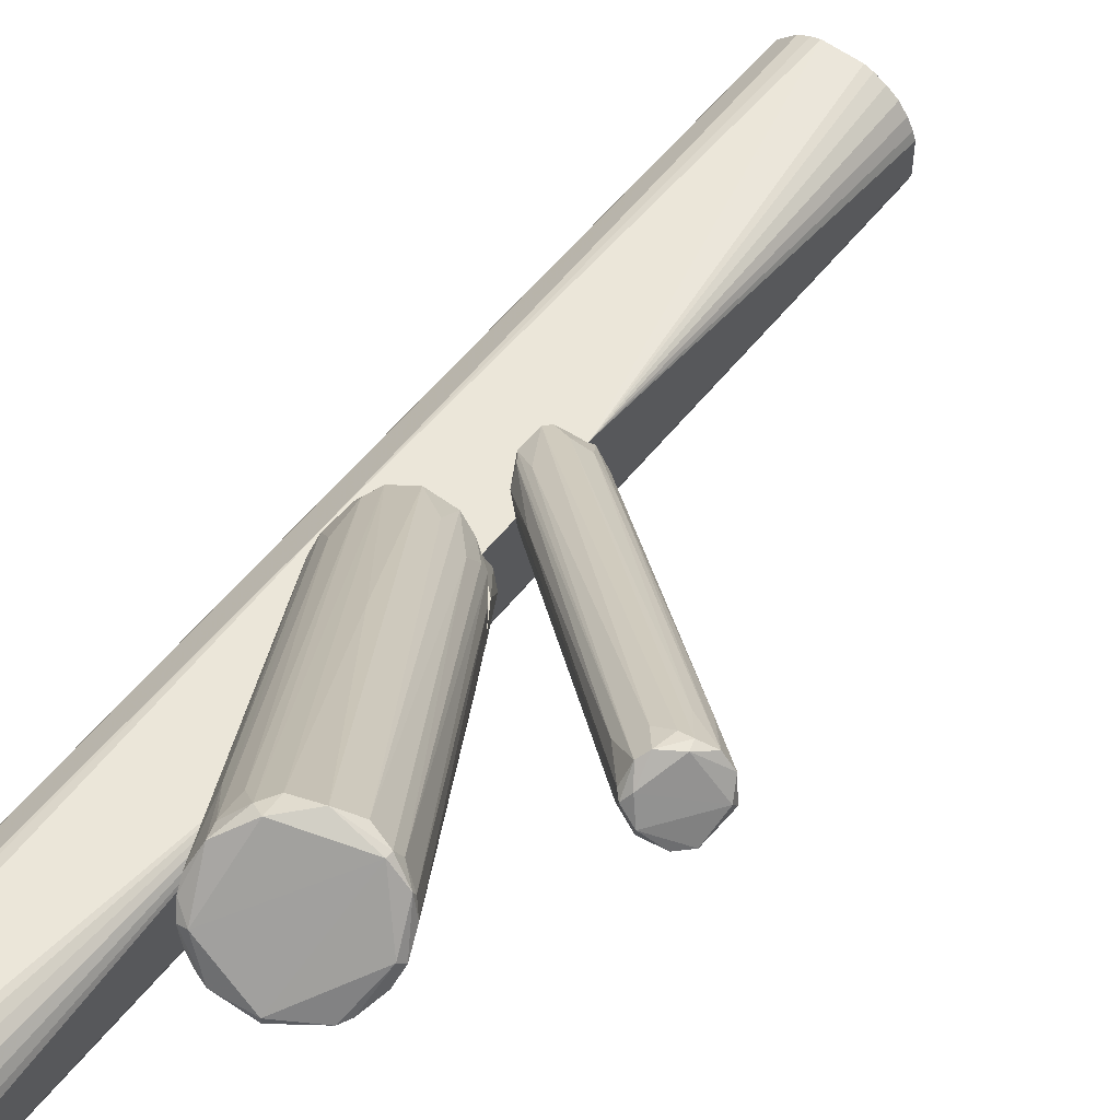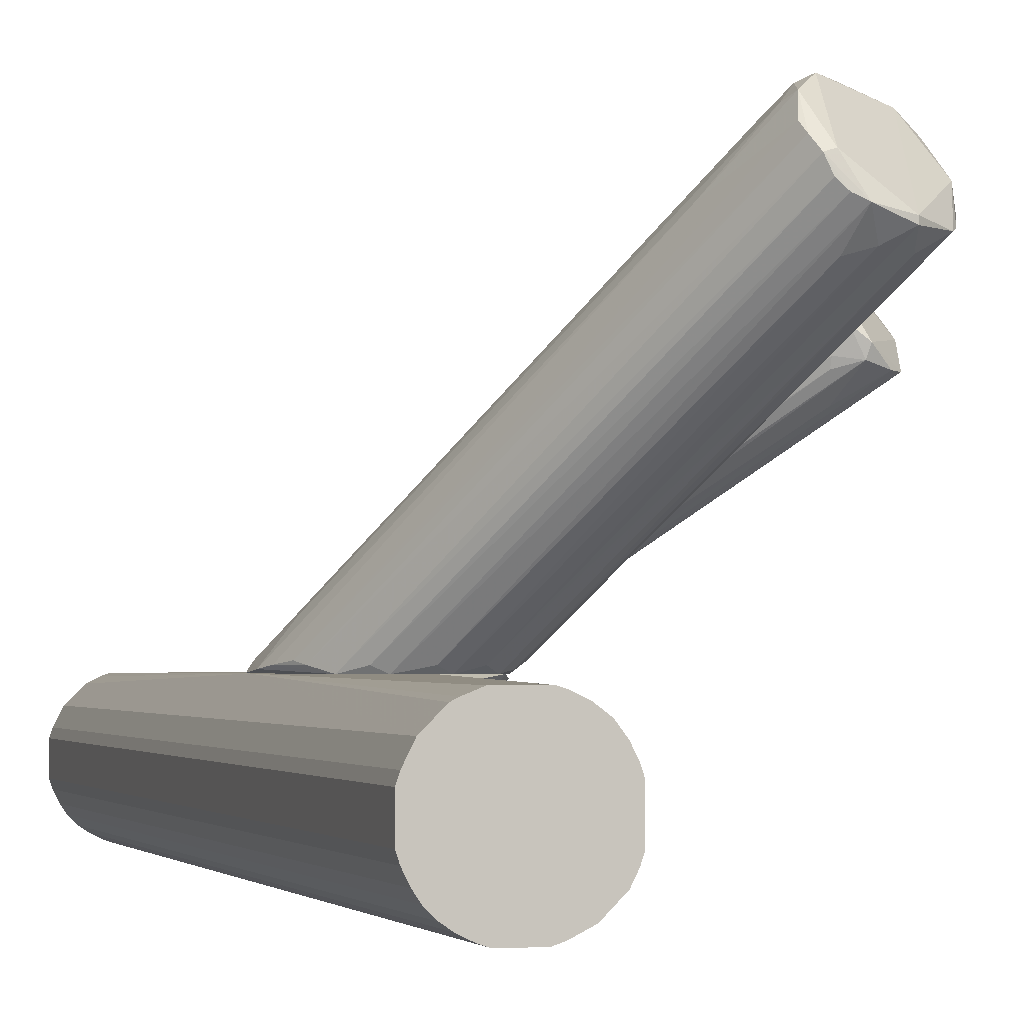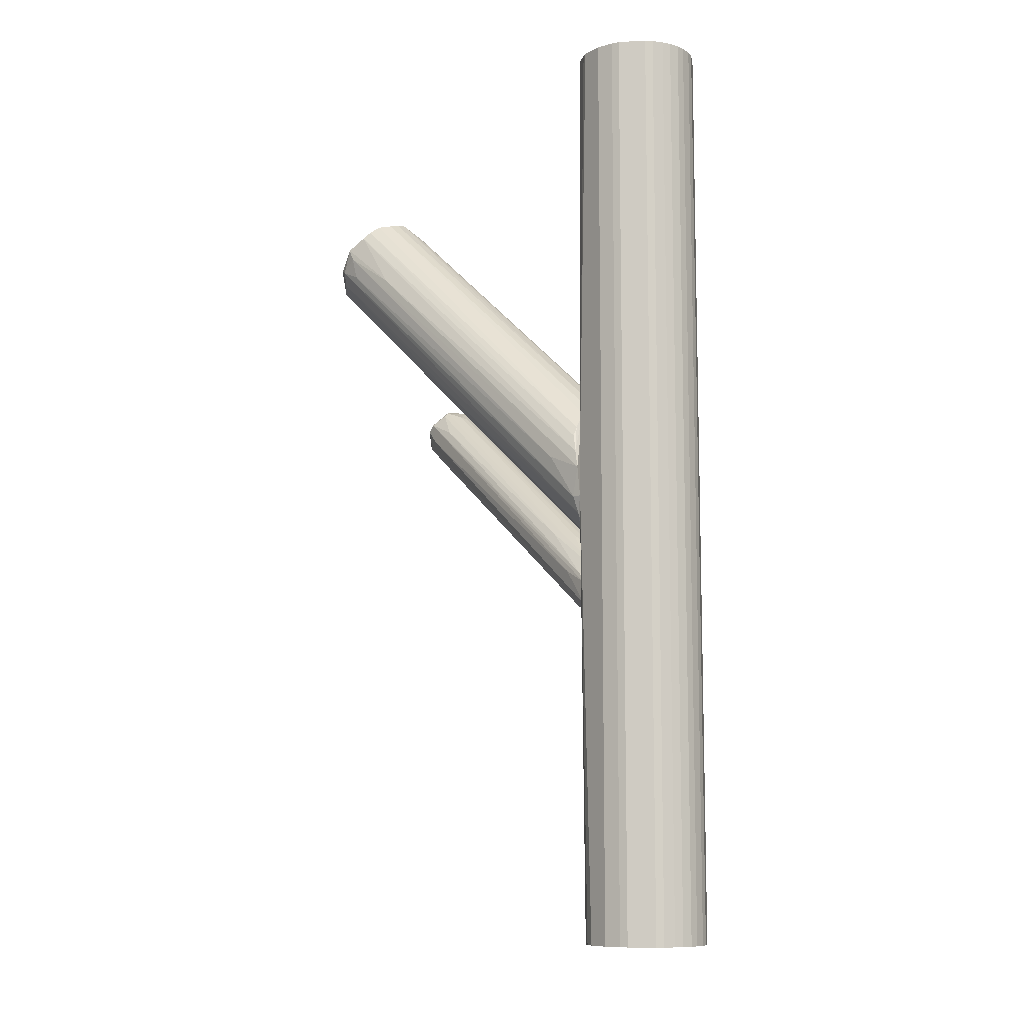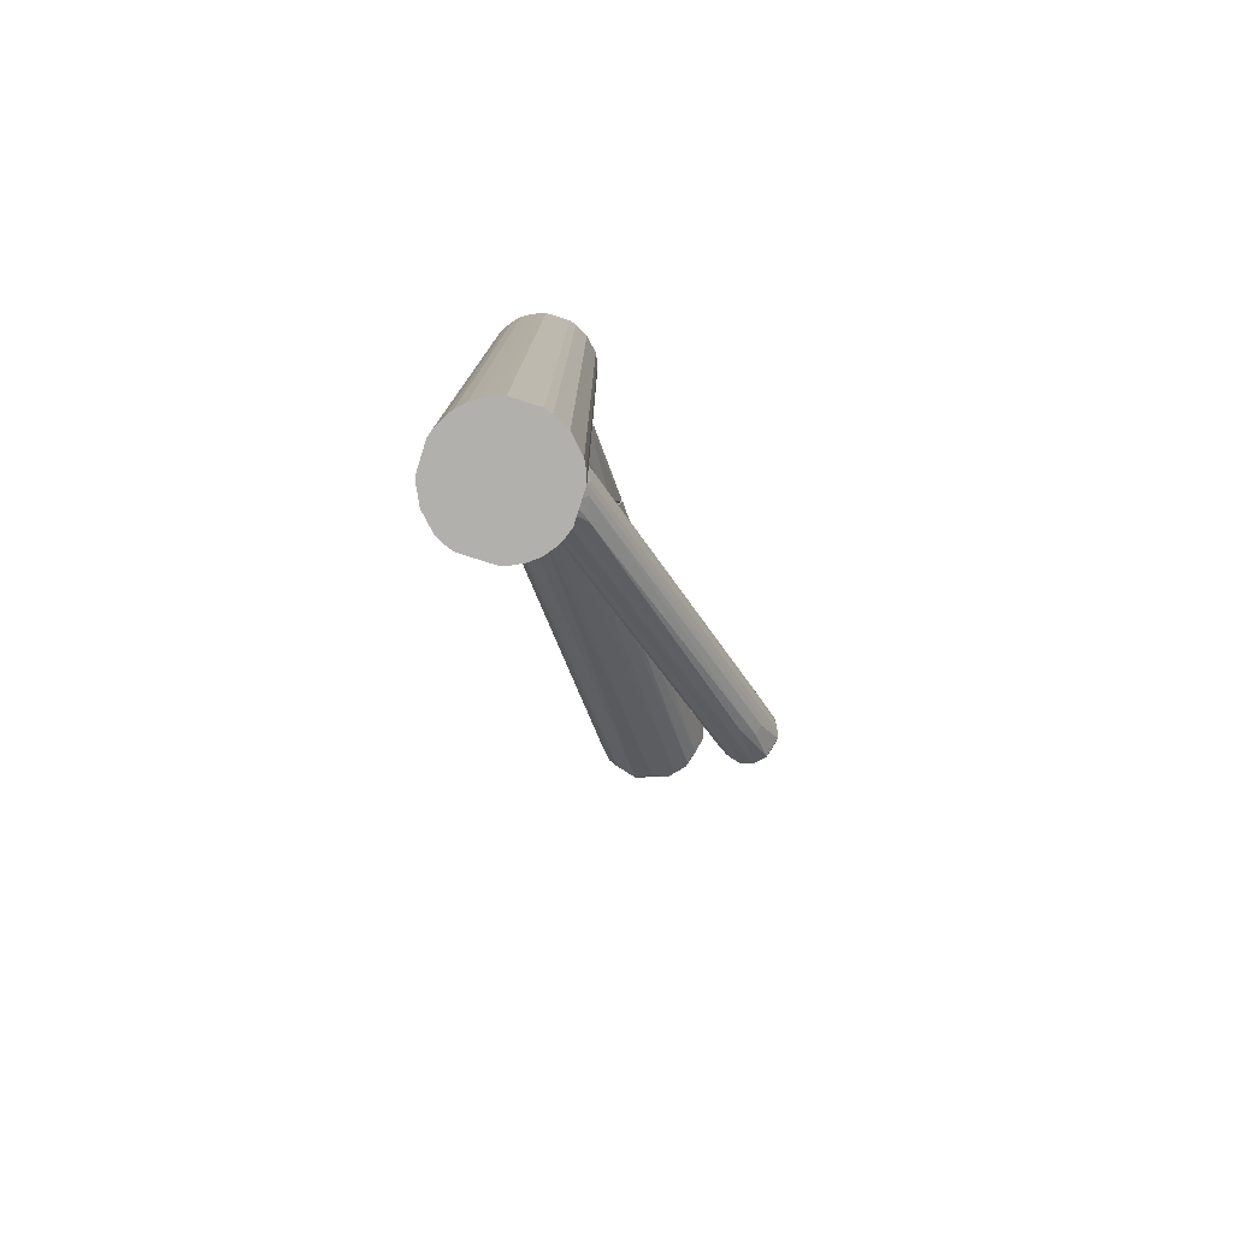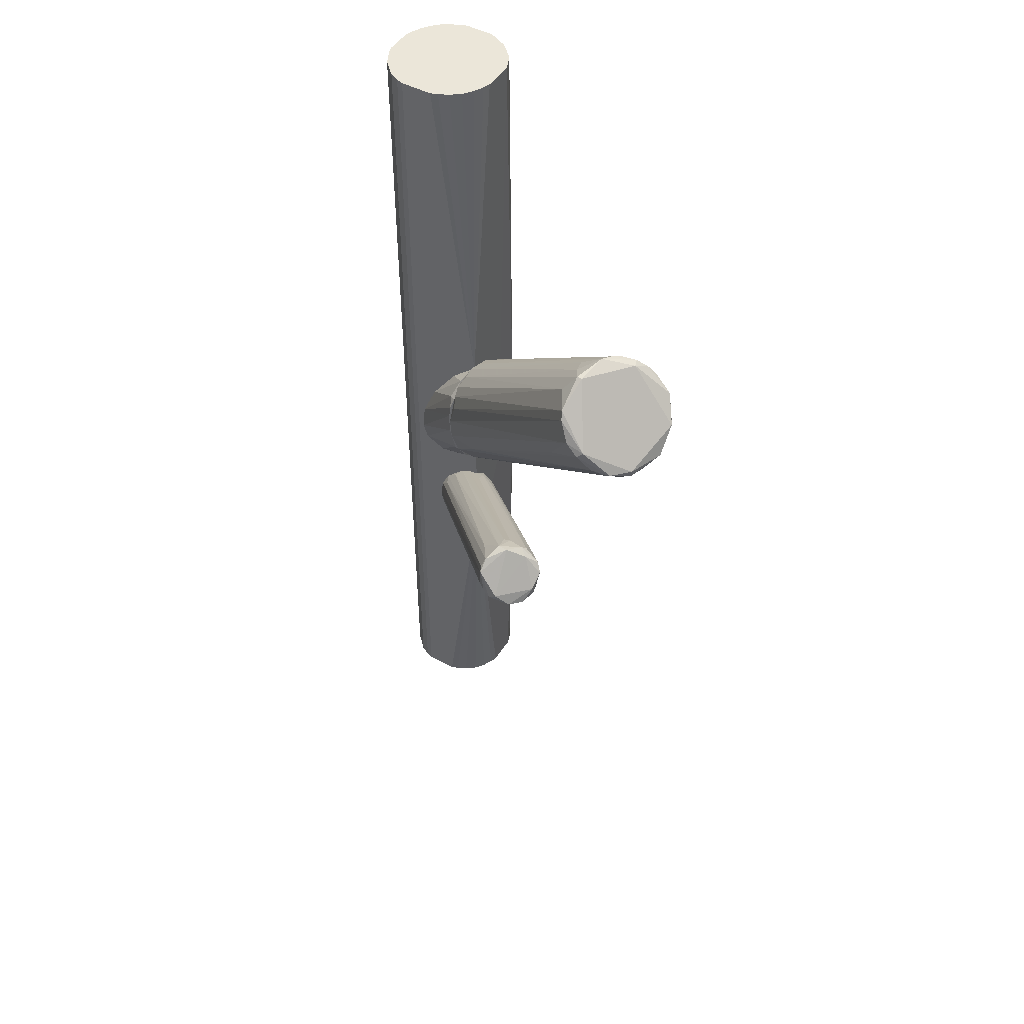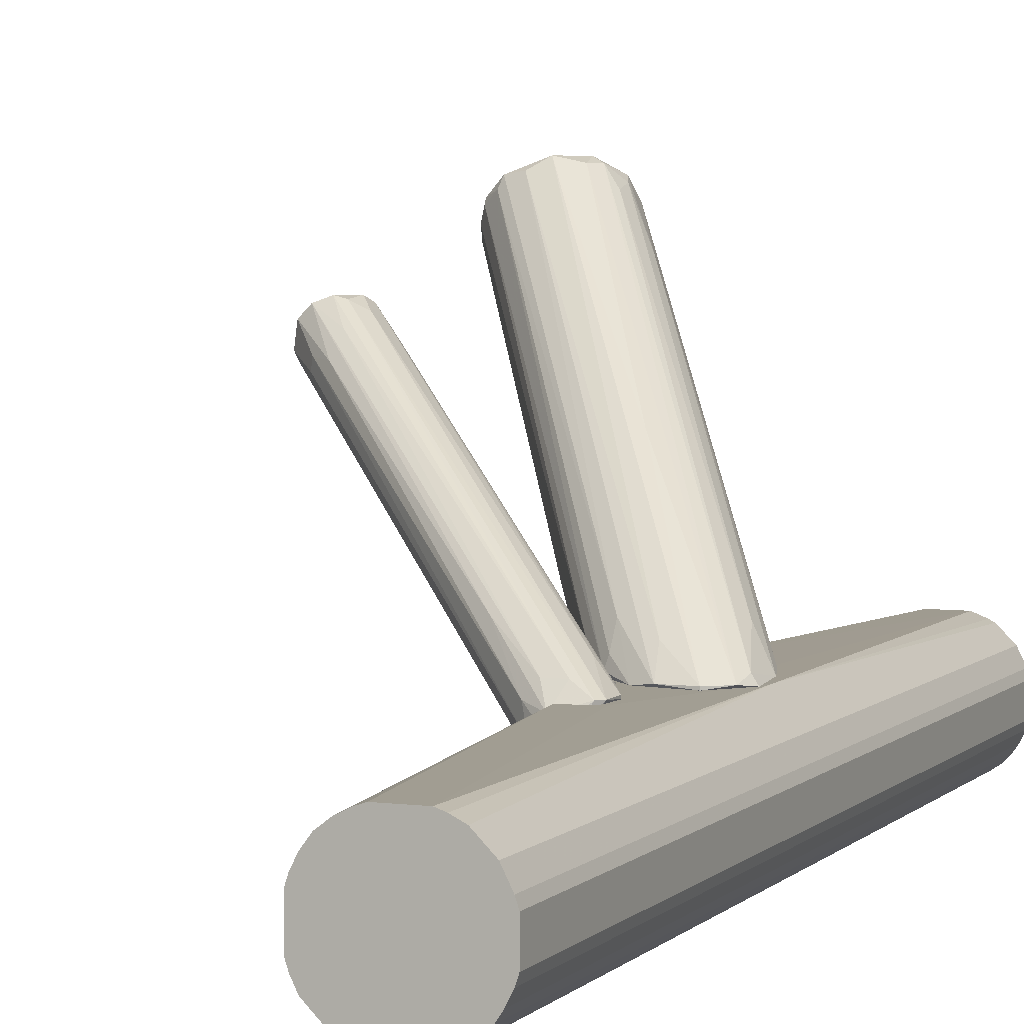
<metadata>
{"format":"obj","ext":"obj","renderer":"f3d","projection":"perspective","resolution":1024,"background":"white","views":[{"elev":55.8,"azim":37.8,"up":"+Y"},{"elev":-2.2,"azim":-16.9,"up":"+Y"},{"elev":-9.6,"azim":-81.4,"up":"+Z"},{"elev":-78.8,"azim":-17.6,"up":"+Z"},{"elev":47.8,"azim":120.8,"up":"+Z"},{"elev":4.4,"azim":-157.5,"up":"+Y"}]}
</metadata>
<code>
o convex_0
v -0.179 -0.1112 0.5014
v -0.1626 -0.2341 -0.5014
v -0.1708 -0.2314 -0.5014
v -0.1216 -0.1085 -0.5014
v -0.08609 -0.1959 0.5014
v -0.1899 -0.2205 0.5014
v -0.2118 -0.1549 -0.5014
v -0.08337 -0.1877 -0.5014
v -0.08337 -0.103 0.1215
v -0.1243 -0.2314 0.5014
v -0.2118 -0.1549 0.5014
v -0.1653 -0.1057 -0.5014
v -0.108 -0.2232 -0.5014
v -0.09976 -0.1221 0.5014
v -0.209 -0.1931 -0.5014
v -0.2008 -0.1303 -0.5014
v -0.08337 -0.103 -0.1378
v -0.1735 -0.103 0.009521
v -0.2118 -0.1849 0.5014
v -0.1626 -0.2341 0.5014
v -0.1298 -0.1057 0.5014
v -0.08609 -0.144 -0.5014
v -0.08337 -0.1522 0.5014
v -0.1325 -0.2341 -0.5014
v -0.2008 -0.1303 0.5014
v -0.1981 -0.2123 -0.5014
v -0.09156 -0.2068 0.5014
v -0.09156 -0.2068 -0.5014
v -0.2036 -0.2041 0.5014
v -0.108 -0.2232 0.5014
v -0.1653 -0.1057 0.5014
v -0.09976 -0.1221 -0.5014
v -0.08337 -0.1877 0.5014
v -0.1844 -0.1139 -0.5014
v -0.2118 -0.1849 -0.5014
v -0.1325 -0.2341 0.5014
v -0.1899 -0.2205 -0.5014
v -0.1817 -0.2259 0.5014
v -0.209 -0.1467 0.5014
v -0.1298 -0.1057 -0.5014
v -0.08337 -0.1522 -0.5014
v -0.1107 -0.1139 0.5014
v -0.09156 -0.133 0.5014
v -0.1243 -0.2314 -0.5014
v -0.1981 -0.2123 0.5014
v -0.209 -0.1467 -0.5014
v -0.1844 -0.1139 0.5014
v -0.1817 -0.2259 -0.5014
v -0.08609 -0.1959 -0.5014
v -0.209 -0.1931 0.5014
v -0.1708 -0.2314 0.5014
v -0.2036 -0.2041 -0.5014
v -0.1161 -0.103 -0.1297
v -0.09156 -0.133 -0.5014
v -0.1107 -0.1139 -0.5014
v -0.1435 -0.103 0.08058
v -0.1735 -0.1085 -0.5014
v -0.1216 -0.1085 0.5014
v -0.08609 -0.144 0.5014
f 43 23 59
f 2 3 4
f 5 1 6
f 4 3 7
f 2 4 8
f 5 6 10
f 6 1 11
f 4 7 12
f 2 8 13
f 1 5 14
f 7 3 15
f 12 7 16
f 9 8 17
f 9 17 18
f 6 11 19
f 11 7 19
f 3 2 20
f 10 6 20
f 1 14 21
f 8 4 22
f 8 9 23
f 14 5 23
f 2 13 24
f 20 2 24
f 11 1 25
f 18 16 25
f 15 3 26
f 5 10 27
f 27 13 28
f 13 8 28
f 5 27 28
f 6 19 29
f 10 13 30
f 27 10 30
f 13 27 30
f 18 1 31
f 1 21 31
f 21 9 31
f 22 4 32
f 5 8 33
f 23 5 33
f 8 23 33
f 12 16 34
f 16 18 34
f 7 15 35
f 19 7 35
f 15 19 35
f 10 20 36
f 24 10 36
f 20 24 36
f 26 3 37
f 6 26 37
f 20 6 38
f 6 37 38
f 7 11 39
f 11 25 39
f 25 16 39
f 4 12 40
f 17 4 40
f 12 17 40
f 17 8 41
f 8 22 41
f 22 17 41
f 14 9 42
f 21 14 42
f 9 14 43
f 14 23 43
f 13 10 44
f 24 13 44
f 10 24 44
f 26 6 45
f 6 29 45
f 29 26 45
f 16 7 46
f 7 39 46
f 39 16 46
f 1 18 47
f 25 1 47
f 18 25 47
f 37 3 48
f 3 38 48
f 38 37 48
f 8 5 49
f 5 28 49
f 28 8 49
f 19 15 50
f 29 19 50
f 15 29 50
f 3 20 51
f 38 3 51
f 20 38 51
f 15 26 52
f 29 15 52
f 26 29 52
f 17 12 53
f 12 18 53
f 18 17 53
f 17 22 54
f 32 17 54
f 22 32 54
f 4 17 55
f 32 4 55
f 17 32 55
f 9 18 56
f 18 31 56
f 31 9 56
f 18 12 57
f 12 34 57
f 34 18 57
f 9 21 58
f 42 9 58
f 21 42 58
f 23 9 59
f 9 43 59
o convex_1
v -0.1106 -0.103 0.1134
v -0.1434 -0.103 -0.04507
v -0.1434 -0.1002 -0.04507
v 0.1598 0.1702 0.3292
v 0.05597 0.2194 0.3565
v -0.02869 -0.103 0.05328
v 0.1133 0.1429 0.3893
v 0.1325 0.2194 0.3046
v -0.1708 -0.1002 0.02051
v -0.06966 -0.09749 -0.01773
v 0.05869 0.1811 0.3866
v -0.03422 -0.1002 0.1161
v 0.07234 0.2276 0.3155
v 0.1489 0.1456 0.3592
v -0.1653 -0.09476 -0.01226
v -0.1516 -0.09749 0.06968
v 0.08328 0.1538 0.3948
v -0.07513 -0.103 0.127
v 0.1543 0.1839 0.3128
v 0.09694 0.2331 0.3101
v -0.1134 -0.1002 -0.04507
v -0.04238 -0.103 0.0178
v 0.0505 0.2003 0.3702
v 0.04775 0.2085 0.3183
v -0.02597 -0.103 0.08062
v 0.1188 0.1292 0.3702
v -0.1379 -0.103 0.0888
v 0.1489 0.203 0.3101
v 0.1571 0.1565 0.3401
v 0.06416 0.1675 0.3893
v -0.0451 -0.103 0.1216
v 0.1133 0.2221 0.2991
v -0.1625 -0.1002 -0.03138
v 0.1133 0.1483 0.3893
v 0.07509 0.2331 0.3347
v -0.07241 -0.06469 -0.001322
v -0.04781 -0.08381 0.009615
v 0.1571 0.1757 0.3347
v -0.1653 -0.09749 0.03963
v -0.1489 -0.06739 0.03691
v 0.1434 0.1429 0.3675
v 0.015 0.162 0.3019
v 0.1352 0.2085 0.2991
v -0.02325 -0.09476 0.108
v 0.07509 0.1265 0.3702
v -0.04785 0.04729 0.1161
v -0.08606 -0.09749 0.1298
v -0.1079 -0.07565 -0.02048
v 0.06687 0.1839 0.3866
v 0.06416 0.2276 0.3292
v -0.006844 -0.05923 0.07244
v -0.056 -0.09749 0.1325
v 0.1325 0.2194 0.3101
v 0.05322 0.1921 0.3784
v 0.0505 0.2139 0.3428
v -0.1708 -0.103 -0.01226
v -0.1216 -0.09749 0.108
v 0.07234 0.1593 0.392
v 0.1489 0.1975 0.3074
v 0.1297 0.1238 0.2855
v -0.07241 -0.08657 -0.01501
v -0.1571 -0.09476 0.05874
v -0.09425 -0.103 -0.03684
v 0.09422 0.132 0.3784
f 77 111 123
f 60 61 65
f 60 65 77
f 61 62 80
f 65 61 81
f 77 65 84
f 61 60 86
f 70 75 86
f 63 78 87
f 84 65 88
f 73 84 88
f 70 86 89
f 84 71 90
f 77 84 90
f 71 85 90
f 79 67 91
f 62 61 92
f 76 66 93
f 79 72 94
f 91 67 95
f 80 91 95
f 78 81 96
f 81 69 96
f 63 87 97
f 88 63 97
f 73 88 97
f 68 86 98
f 86 75 98
f 74 68 99
f 83 74 99
f 66 85 100
f 85 71 100
f 93 66 100
f 73 97 100
f 97 93 100
f 82 64 101
f 68 98 101
f 98 82 101
f 67 87 102
f 95 67 102
f 84 73 103
f 71 84 103
f 100 71 103
f 73 100 103
f 79 62 105
f 72 79 105
f 62 92 105
f 92 72 105
f 76 60 106
f 60 77 106
f 104 76 106
f 77 104 106
f 62 79 107
f 80 62 107
f 79 91 107
f 91 80 107
f 70 76 108
f 76 93 108
f 94 64 108
f 74 83 109
f 72 92 109
f 92 74 109
f 94 72 109
f 64 94 109
f 78 63 110
f 65 81 110
f 81 78 110
f 85 66 111
f 77 90 111
f 90 85 111
f 67 79 112
f 87 67 112
f 79 94 112
f 97 87 112
f 93 97 112
f 108 93 112
f 94 108 112
f 75 70 113
f 64 82 113
f 70 108 113
f 108 64 113
f 99 68 114
f 83 99 114
f 101 64 114
f 68 101 114
f 64 109 114
f 109 83 114
f 68 74 115
f 61 86 115
f 86 68 115
f 92 61 115
f 74 92 115
f 86 60 116
f 89 86 116
f 89 116 117
f 60 76 117
f 76 70 117
f 70 89 117
f 116 60 117
f 87 78 118
f 78 96 118
f 96 69 118
f 102 87 118
f 69 102 118
f 63 88 119
f 88 65 119
f 110 63 119
f 65 110 119
f 102 69 120
f 95 102 120
f 82 98 121
f 98 75 121
f 75 113 121
f 113 82 121
f 61 80 122
f 81 61 122
f 69 81 122
f 80 95 122
f 120 69 122
f 95 120 122
f 66 76 123
f 76 104 123
f 104 77 123
f 111 66 123
o convex_2
v 0.1707 0.1183 0.157
v -0.08334 -0.144 -0.1462
v -0.08334 -0.1221 -0.1462
v -0.09966 -0.103 -0.07785
v 0.2008 0.08003 0.1489
v 0.1953 0.1292 0.1133
v -0.1134 -0.1002 -0.127
v -0.07513 -0.1303 -0.07239
v 0.2117 0.09642 0.1188
v 0.1679 0.1347 0.138
v 0.157 0.08278 0.1516
v -0.07513 -0.1521 -0.1134
v 0.1352 0.1019 0.1298
v -0.08875 -0.0893 -0.1243
v -0.1134 -0.1002 -0.1024
v 0.1707 0.1319 0.1188
v 0.1844 0.0937 0.09152
v 0.2035 0.08003 0.1243
v -0.0806 -0.1549 -0.1352
v -0.08334 -0.1139 -0.06419
v -0.08334 -0.1467 -0.09151
v 0.1652 0.1101 0.1625
v 0.1953 0.08278 0.157
v -0.0806 -0.1084 -0.1407
v -0.06695 -0.1276 -0.1352
v 0.1762 0.08826 0.1625
v -0.07513 -0.1494 -0.09971
v -0.05874 -0.103 -0.127
v 0.2062 0.1183 0.1133
v 0.1625 0.1292 0.1461
v -0.06969 -0.1412 -0.1325
v 0.2062 0.08278 0.1461
v -0.06966 -0.0893 -0.1243
v 0.1625 0.1128 0.0942
v -0.08334 -0.1248 -0.06968
v 0.1652 0.09098 0.07783
v -0.05871 -0.0838 -0.03959
v -0.08334 -0.1549 -0.1079
v -0.05327 -0.05925 -0.03687
v 0.1625 0.06093 0.1352
v -0.08875 -0.07835 -0.08605
v 0.1543 0.1238 0.1215
v 0.1844 0.1347 0.127
v 0.2117 0.1046 0.1243
v 0.2089 0.08826 0.1215
v 0.1598 0.1128 0.157
v -0.1079 -0.1002 -0.1325
v 0.1789 0.09914 0.1653
v -0.06421 -0.1358 -0.08059
v 0.157 0.09098 0.1544
v 0.1871 0.08278 0.0942
v -0.08604 -0.09474 -0.06419
v -0.06148 -0.1412 -0.1079
v 0.1816 0.06093 0.1161
v -0.1051 -0.09474 -0.09145
v 0.1816 0.1347 0.1188
v -0.08334 -0.1549 -0.1352
v -0.1134 -0.103 -0.1024
v -0.07513 -0.1412 -0.1407
v -0.02049 -0.05652 -0.08602
f 159 151 183
f 126 147 151
f 148 126 151
f 140 148 151
f 124 133 153
f 145 124 153
f 146 128 155
f 128 150 155
f 150 135 155
f 147 137 156
f 129 156 157
f 156 137 157
f 143 127 158
f 134 143 158
f 144 131 158
f 131 149 158
f 149 134 158
f 140 151 159
f 129 152 159
f 152 140 159
f 142 135 161
f 135 150 161
f 150 144 161
f 131 144 163
f 149 131 163
f 146 149 163
f 130 138 164
f 138 153 164
f 164 153 165
f 133 139 165
f 139 130 165
f 153 133 165
f 130 164 165
f 133 124 166
f 152 129 166
f 132 152 167
f 155 132 167
f 166 124 167
f 152 166 167
f 141 142 168
f 154 132 168
f 142 154 168
f 132 155 168
f 155 141 168
f 153 136 169
f 145 153 169
f 136 162 169
f 126 125 170
f 125 130 170
f 130 139 170
f 139 137 170
f 147 126 170
f 137 147 170
f 124 145 171
f 145 149 171
f 149 146 171
f 146 155 171
f 155 167 171
f 167 124 171
f 128 146 172
f 150 128 172
f 144 150 172
f 163 144 172
f 146 163 172
f 143 134 173
f 134 149 173
f 149 145 173
f 160 143 173
f 145 160 173
f 148 140 174
f 152 132 174
f 140 152 174
f 127 143 175
f 143 160 175
f 160 145 175
f 162 127 175
f 145 169 175
f 169 162 175
f 135 142 176
f 142 141 176
f 141 155 177
f 155 135 177
f 135 176 177
f 176 141 177
f 138 127 178
f 153 138 178
f 136 153 178
f 127 162 178
f 162 136 178
f 139 133 179
f 137 139 179
f 129 157 179
f 157 137 179
f 133 166 179
f 166 129 179
f 130 125 180
f 125 142 180
f 142 161 180
f 180 161 181
f 138 130 181
f 127 138 181
f 158 127 181
f 144 158 181
f 161 144 181
f 130 180 181
f 125 126 182
f 142 125 182
f 126 148 182
f 132 154 182
f 154 142 182
f 148 174 182
f 174 132 182
f 151 147 183
f 156 129 183
f 147 156 183
f 129 159 183
o convex_3
v -0.08335 -0.103 0.1216
v -0.08335 -0.1795 -0.01229
v -0.08062 -0.1795 -0.01229
v -0.08335 -0.103 -0.02867
v -0.02871 -0.103 0.06144
v -0.04238 -0.1112 0.1052
v -0.08062 -0.1603 0.05599
v -0.07789 -0.1494 -0.03687
v -0.03964 -0.1057 0.02325
v -0.03144 -0.1057 0.09699
v -0.05603 -0.1057 0.1216
v -0.08062 -0.1767 0.01777
v -0.08062 -0.174 -0.02867
v -0.05875 -0.103 -0.006818
v -0.08335 -0.133 0.09424
v -0.02871 -0.1057 0.06144
v -0.08335 -0.1303 -0.03962
v -0.02871 -0.1057 0.08604
v -0.03692 -0.103 0.1079
f 193 201 202
f 185 184 187
f 187 184 188
f 190 189 194
f 185 186 195
f 189 190 195
f 190 185 195
f 193 189 195
f 186 185 196
f 191 192 196
f 187 188 197
f 188 192 197
f 192 191 197
f 184 185 198
f 185 190 198
f 194 184 198
f 190 194 198
f 192 188 199
f 186 196 199
f 196 192 199
f 185 187 200
f 196 185 200
f 191 196 200
f 187 197 200
f 197 191 200
f 195 186 201
f 193 195 201
f 199 188 201
f 186 199 201
f 188 184 202
f 189 193 202
f 184 194 202
f 194 189 202
f 201 188 202

</code>
